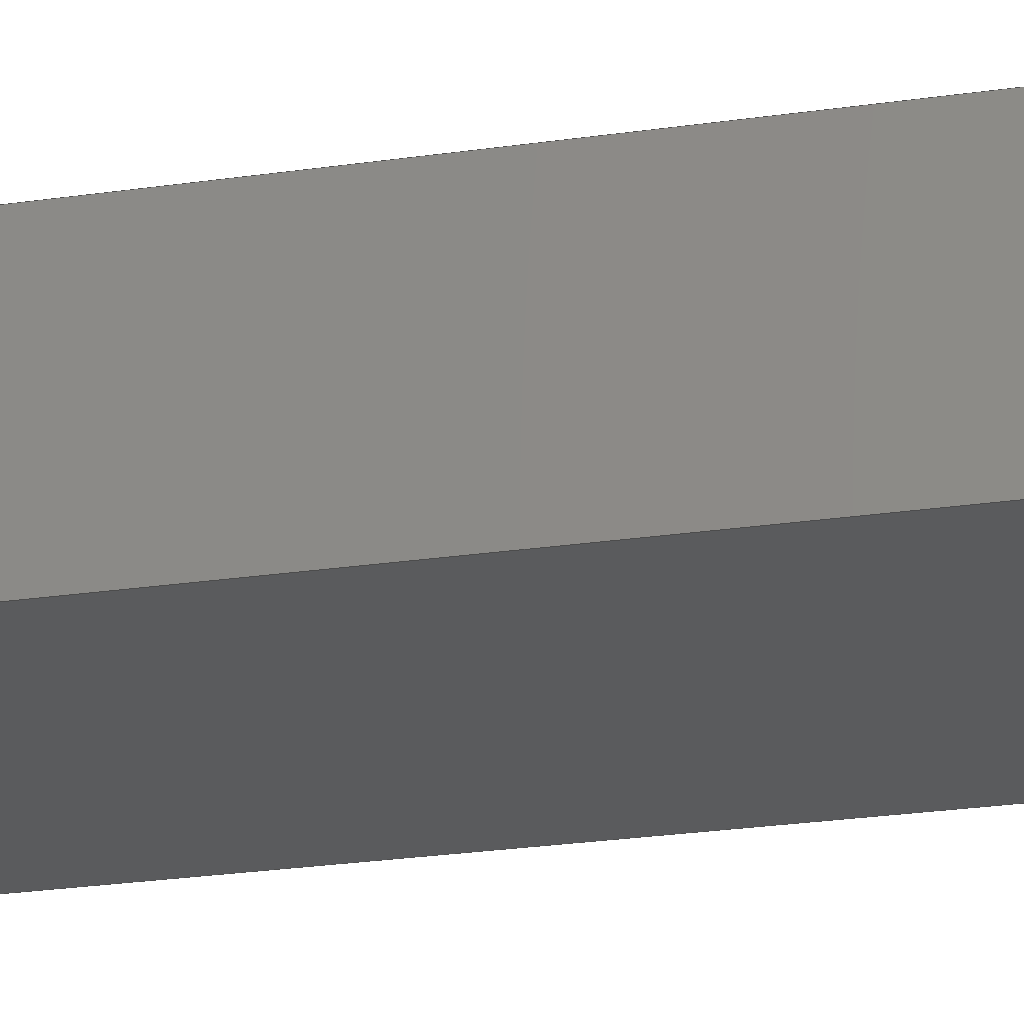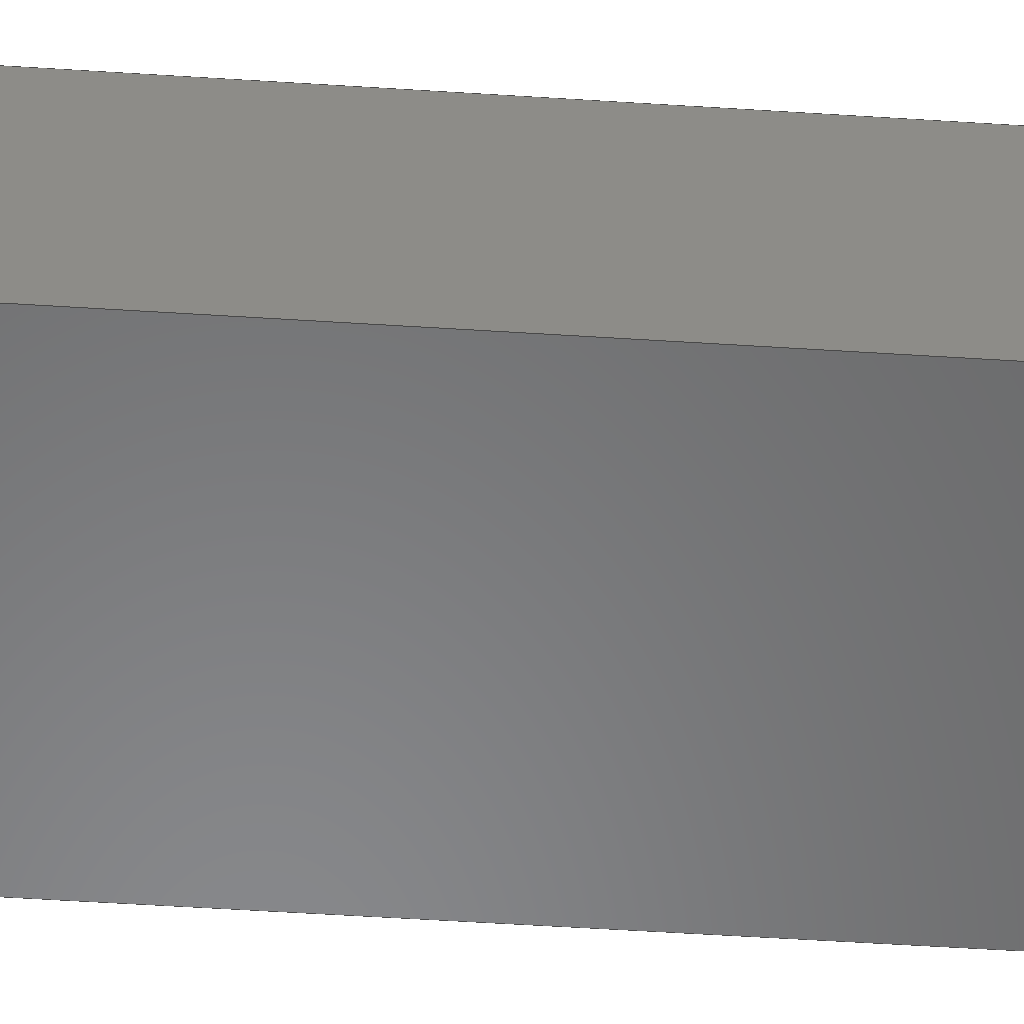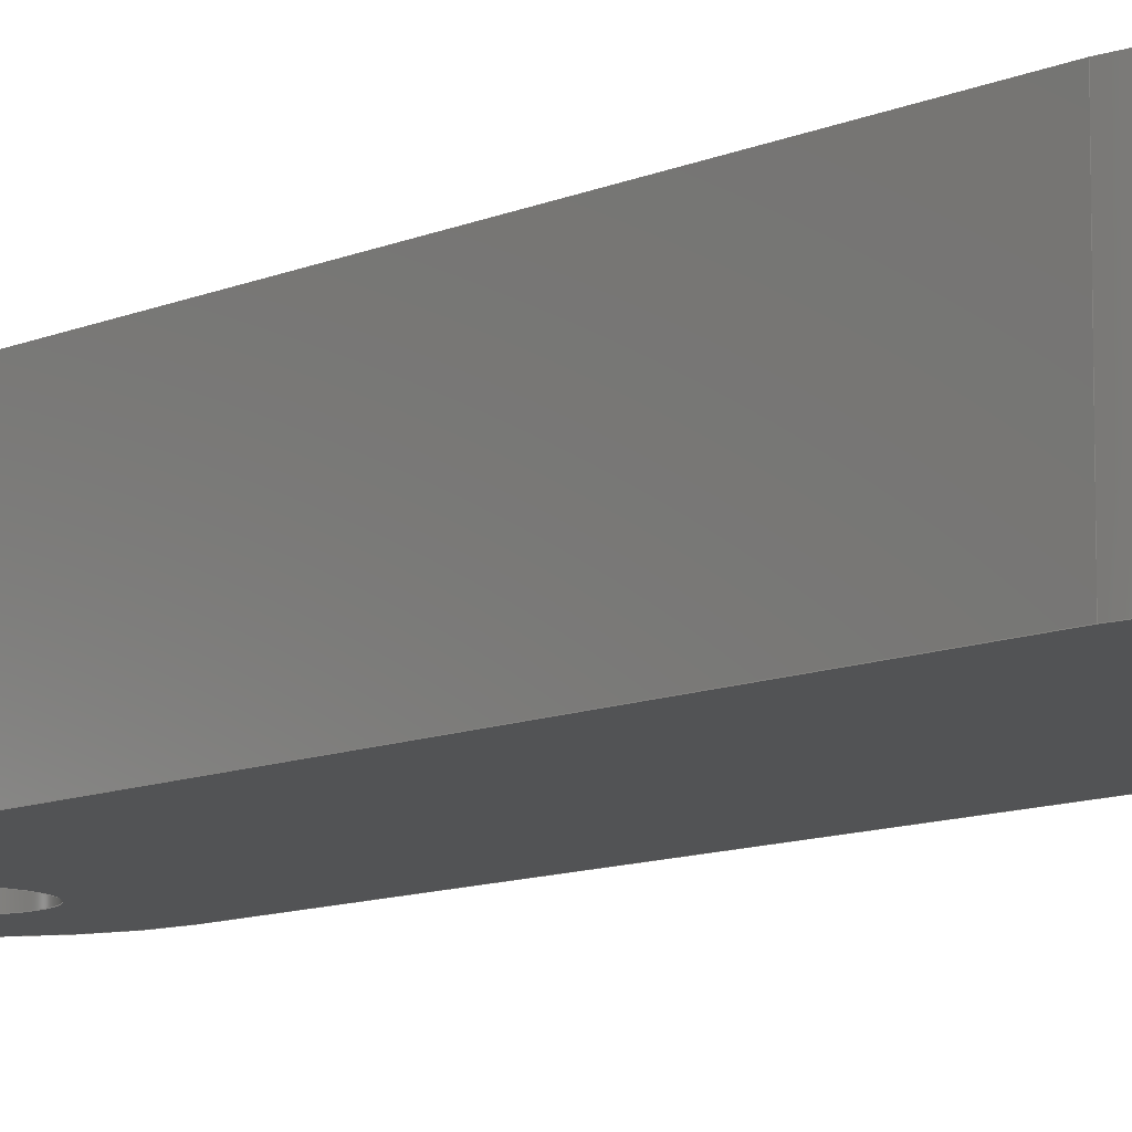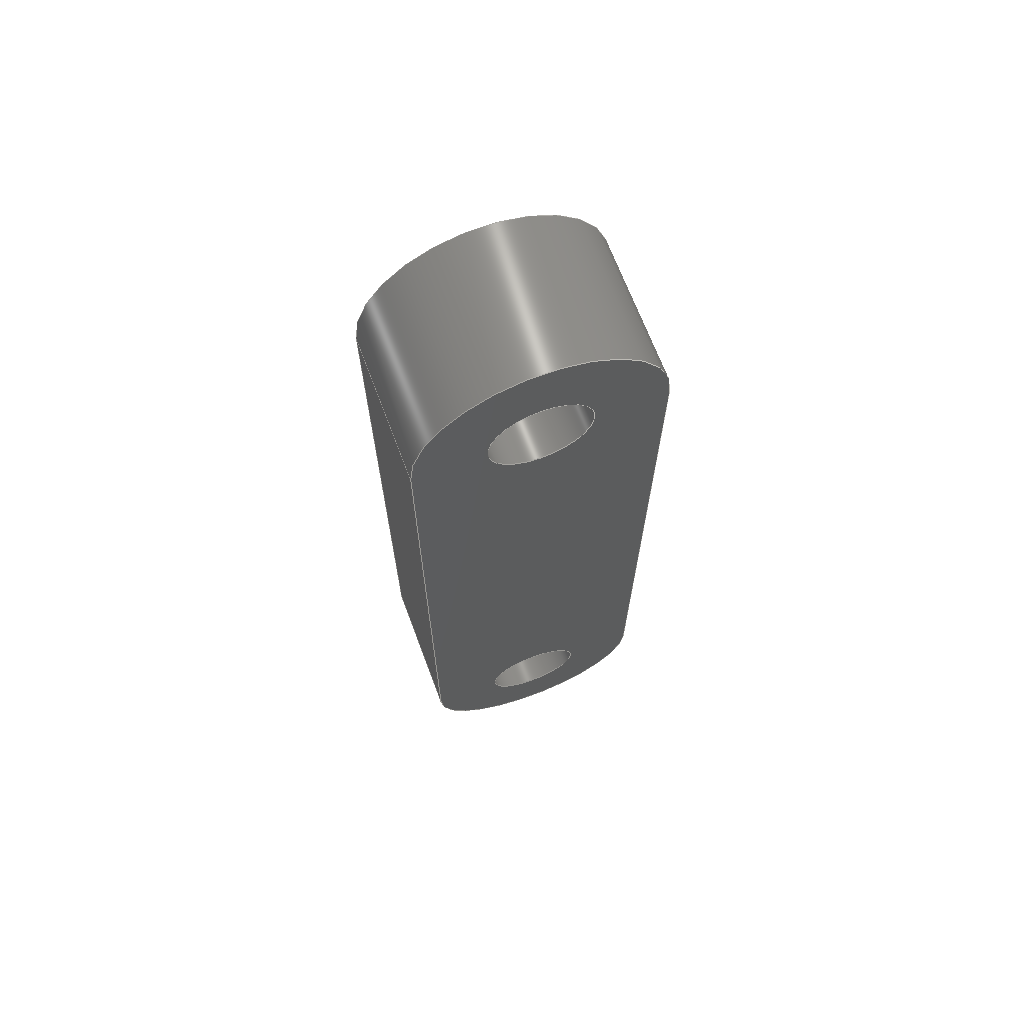
<metadata>
{"format":"step","ext":"step","renderer":"f3d","projection":"perspective","resolution":1024,"background":"white","views":[{"elev":-25.6,"azim":103.2,"up":"+Y"},{"elev":-54.9,"azim":86.1,"up":"+Y"},{"elev":-9.5,"azim":-39.8,"up":"+Y"},{"elev":68.3,"azim":-20.6,"up":"+Z"}]}
</metadata>
<code>
ISO-10303-21;
DATA;
#1=MECHANICAL_DESIGN_GEOMETRIC_PRESENTATION_REPRESENTATION('',(#4),#256);
#2=SHAPE_REPRESENTATION_RELATIONSHIP('SRR','None',#263,#3);
#3=ADVANCED_BREP_SHAPE_REPRESENTATION('',(#5),#255);
#4=STYLED_ITEM('',(#272),#5);
#5=MANIFOLD_SOLID_BREP('\X2\5B9e+04F53\X0\1',#140);
#6=FACE_BOUND('',#29,.T.);
#7=FACE_BOUND('',#30,.T.);
#8=FACE_BOUND('',#32,.T.);
#9=FACE_BOUND('',#33,.T.);
#10=PLANE('',#160);
#11=PLANE('',#164);
#12=PLANE('',#168);
#13=PLANE('',#169);
#14=FACE_OUTER_BOUND('',#22,.T.);
#15=FACE_OUTER_BOUND('',#23,.T.);
#16=FACE_OUTER_BOUND('',#24,.T.);
#17=FACE_OUTER_BOUND('',#25,.T.);
#18=FACE_OUTER_BOUND('',#26,.T.);
#19=FACE_OUTER_BOUND('',#27,.T.);
#20=FACE_OUTER_BOUND('',#28,.T.);
#21=FACE_OUTER_BOUND('',#31,.T.);
#22=EDGE_LOOP('',(#92,#93,#94,#95));
#23=EDGE_LOOP('',(#96,#97,#98,#99));
#24=EDGE_LOOP('',(#100,#101,#102,#103));
#25=EDGE_LOOP('',(#104,#105,#106,#107));
#26=EDGE_LOOP('',(#108,#109,#110,#111));
#27=EDGE_LOOP('',(#112,#113,#114,#115));
#28=EDGE_LOOP('',(#116,#117,#118,#119));
#29=EDGE_LOOP('',(#120));
#30=EDGE_LOOP('',(#121));
#31=EDGE_LOOP('',(#122,#123,#124,#125));
#32=EDGE_LOOP('',(#126));
#33=EDGE_LOOP('',(#127));
#34=LINE('',#219,#44);
#35=LINE('',#225,#45);
#36=LINE('',#230,#46);
#37=LINE('',#232,#47);
#38=LINE('',#234,#48);
#39=LINE('',#235,#49);
#40=LINE('',#241,#50);
#41=LINE('',#244,#51);
#42=LINE('',#246,#52);
#43=LINE('',#247,#53);
#44=VECTOR('',#176,1);
#45=VECTOR('',#183,1);
#46=VECTOR('',#188,10);
#47=VECTOR('',#189,10);
#48=VECTOR('',#190,10);
#49=VECTOR('',#191,10);
#50=VECTOR('',#198,10);
#51=VECTOR('',#201,10);
#52=VECTOR('',#202,10);
#53=VECTOR('',#203,10);
#54=CIRCLE('',#155,1);
#55=CIRCLE('',#156,1);
#56=CIRCLE('',#158,1);
#57=CIRCLE('',#159,1);
#58=CIRCLE('',#162,2.4);
#59=CIRCLE('',#163,2.4);
#60=CIRCLE('',#166,2.4);
#61=CIRCLE('',#167,2.4);
#62=VERTEX_POINT('',#216);
#63=VERTEX_POINT('',#218);
#64=VERTEX_POINT('',#222);
#65=VERTEX_POINT('',#224);
#66=VERTEX_POINT('',#228);
#67=VERTEX_POINT('',#229);
#68=VERTEX_POINT('',#231);
#69=VERTEX_POINT('',#233);
#70=VERTEX_POINT('',#237);
#71=VERTEX_POINT('',#239);
#72=VERTEX_POINT('',#243);
#73=VERTEX_POINT('',#245);
#74=EDGE_CURVE('',#62,#62,#54,.T.);
#75=EDGE_CURVE('',#62,#63,#34,.T.);
#76=EDGE_CURVE('',#63,#63,#55,.T.);
#77=EDGE_CURVE('',#64,#64,#56,.T.);
#78=EDGE_CURVE('',#64,#65,#35,.T.);
#79=EDGE_CURVE('',#65,#65,#57,.T.);
#80=EDGE_CURVE('',#66,#67,#36,.T.);
#81=EDGE_CURVE('',#67,#68,#37,.T.);
#82=EDGE_CURVE('',#69,#68,#38,.T.);
#83=EDGE_CURVE('',#66,#69,#39,.T.);
#84=EDGE_CURVE('',#70,#66,#58,.T.);
#85=EDGE_CURVE('',#71,#69,#59,.T.);
#86=EDGE_CURVE('',#70,#71,#40,.T.);
#87=EDGE_CURVE('',#72,#70,#41,.T.);
#88=EDGE_CURVE('',#73,#71,#42,.T.);
#89=EDGE_CURVE('',#72,#73,#43,.T.);
#90=EDGE_CURVE('',#67,#72,#60,.T.);
#91=EDGE_CURVE('',#68,#73,#61,.T.);
#92=ORIENTED_EDGE('',*,*,#74,.F.);
#93=ORIENTED_EDGE('',*,*,#75,.T.);
#94=ORIENTED_EDGE('',*,*,#76,.T.);
#95=ORIENTED_EDGE('',*,*,#75,.F.);
#96=ORIENTED_EDGE('',*,*,#77,.F.);
#97=ORIENTED_EDGE('',*,*,#78,.T.);
#98=ORIENTED_EDGE('',*,*,#79,.T.);
#99=ORIENTED_EDGE('',*,*,#78,.F.);
#100=ORIENTED_EDGE('',*,*,#80,.T.);
#101=ORIENTED_EDGE('',*,*,#81,.T.);
#102=ORIENTED_EDGE('',*,*,#82,.F.);
#103=ORIENTED_EDGE('',*,*,#83,.F.);
#104=ORIENTED_EDGE('',*,*,#84,.T.);
#105=ORIENTED_EDGE('',*,*,#83,.T.);
#106=ORIENTED_EDGE('',*,*,#85,.F.);
#107=ORIENTED_EDGE('',*,*,#86,.F.);
#108=ORIENTED_EDGE('',*,*,#87,.T.);
#109=ORIENTED_EDGE('',*,*,#86,.T.);
#110=ORIENTED_EDGE('',*,*,#88,.F.);
#111=ORIENTED_EDGE('',*,*,#89,.F.);
#112=ORIENTED_EDGE('',*,*,#90,.T.);
#113=ORIENTED_EDGE('',*,*,#89,.T.);
#114=ORIENTED_EDGE('',*,*,#91,.F.);
#115=ORIENTED_EDGE('',*,*,#81,.F.);
#116=ORIENTED_EDGE('',*,*,#91,.T.);
#117=ORIENTED_EDGE('',*,*,#88,.T.);
#118=ORIENTED_EDGE('',*,*,#85,.T.);
#119=ORIENTED_EDGE('',*,*,#82,.T.);
#120=ORIENTED_EDGE('',*,*,#77,.T.);
#121=ORIENTED_EDGE('',*,*,#74,.T.);
#122=ORIENTED_EDGE('',*,*,#90,.F.);
#123=ORIENTED_EDGE('',*,*,#80,.F.);
#124=ORIENTED_EDGE('',*,*,#84,.F.);
#125=ORIENTED_EDGE('',*,*,#87,.F.);
#126=ORIENTED_EDGE('',*,*,#79,.F.);
#127=ORIENTED_EDGE('',*,*,#76,.F.);
#128=CYLINDRICAL_SURFACE('',#154,1);
#129=CYLINDRICAL_SURFACE('',#157,1);
#130=CYLINDRICAL_SURFACE('',#161,2.4);
#131=CYLINDRICAL_SURFACE('',#165,2.4);
#132=ADVANCED_FACE('',(#14),#128,.F.);
#133=ADVANCED_FACE('',(#15),#129,.F.);
#134=ADVANCED_FACE('',(#16),#10,.T.);
#135=ADVANCED_FACE('',(#17),#130,.T.);
#136=ADVANCED_FACE('',(#18),#11,.T.);
#137=ADVANCED_FACE('',(#19),#131,.T.);
#138=ADVANCED_FACE('',(#20,#6,#7),#12,.T.);
#139=ADVANCED_FACE('',(#21,#8,#9),#13,.F.);
#140=CLOSED_SHELL('',(#132,#133,#134,#135,#136,#137,#138,#139));
#141=DERIVED_UNIT_ELEMENT(#143,1);
#142=DERIVED_UNIT_ELEMENT(#258,-3);
#143=(
MASS_UNIT()
NAMED_UNIT(*)
SI_UNIT(.KILO.,.GRAM.)
);
#144=DERIVED_UNIT((#141,#142));
#145=MEASURE_REPRESENTATION_ITEM('density measure',
POSITIVE_RATIO_MEASURE(7850),#144);
#146=PROPERTY_DEFINITION_REPRESENTATION(#151,#148);
#147=PROPERTY_DEFINITION_REPRESENTATION(#152,#149);
#148=REPRESENTATION('material name',(#150),#255);
#149=REPRESENTATION('density',(#145),#255);
#150=DESCRIPTIVE_REPRESENTATION_ITEM('\X2\94A2\X0\','\X2\94A2\X0\');
#151=PROPERTY_DEFINITION('material property','material name',#265);
#152=PROPERTY_DEFINITION('material property','density of part',#265);
#153=AXIS2_PLACEMENT_3D('',#214,#170,#171);
#154=AXIS2_PLACEMENT_3D('',#215,#172,#173);
#155=AXIS2_PLACEMENT_3D('',#217,#174,#175);
#156=AXIS2_PLACEMENT_3D('',#220,#177,#178);
#157=AXIS2_PLACEMENT_3D('',#221,#179,#180);
#158=AXIS2_PLACEMENT_3D('',#223,#181,#182);
#159=AXIS2_PLACEMENT_3D('',#226,#184,#185);
#160=AXIS2_PLACEMENT_3D('',#227,#186,#187);
#161=AXIS2_PLACEMENT_3D('',#236,#192,#193);
#162=AXIS2_PLACEMENT_3D('',#238,#194,#195);
#163=AXIS2_PLACEMENT_3D('',#240,#196,#197);
#164=AXIS2_PLACEMENT_3D('',#242,#199,#200);
#165=AXIS2_PLACEMENT_3D('',#248,#204,#205);
#166=AXIS2_PLACEMENT_3D('',#249,#206,#207);
#167=AXIS2_PLACEMENT_3D('',#250,#208,#209);
#168=AXIS2_PLACEMENT_3D('',#251,#210,#211);
#169=AXIS2_PLACEMENT_3D('',#252,#212,#213);
#170=DIRECTION('axis',(0,0,1));
#171=DIRECTION('refdir',(1,0,0));
#172=DIRECTION('center_axis',(0,-1,0));
#173=DIRECTION('ref_axis',(-6.04e-15,0,-1));
#174=DIRECTION('center_axis',(-8.188e-16,1,-2.22e-16));
#175=DIRECTION('ref_axis',(-6.04e-15,-2.22e-16,
-1));
#176=DIRECTION('',(0,1,0));
#177=DIRECTION('center_axis',(-8.188e-16,1,-2.22e-16));
#178=DIRECTION('ref_axis',(-6.04e-15,-2.22e-16,
-1));
#179=DIRECTION('center_axis',(0,-1,0));
#180=DIRECTION('ref_axis',(-6.04e-15,0,-1));
#181=DIRECTION('center_axis',(-8.188e-16,1,-2.22e-16));
#182=DIRECTION('ref_axis',(-6.04e-15,-2.22e-16,
-1));
#183=DIRECTION('',(0,1,0));
#184=DIRECTION('center_axis',(-8.188e-16,1,-2.22e-16));
#185=DIRECTION('ref_axis',(-6.04e-15,-2.22e-16,
-1));
#186=DIRECTION('center_axis',(1,0,-4.774e-15));
#187=DIRECTION('ref_axis',(4.774e-15,2.22e-16,1));
#188=DIRECTION('',(4.774e-15,2.22e-16,1));
#189=DIRECTION('',(0,-1,0));
#190=DIRECTION('',(4.774e-15,2.22e-16,1));
#191=DIRECTION('',(0,-1,0));
#192=DIRECTION('center_axis',(0,-1,0));
#193=DIRECTION('ref_axis',(-1,0,6.04e-15));
#194=DIRECTION('center_axis',(8.188e-16,-1,2.22e-16));
#195=DIRECTION('ref_axis',(-1,-8.188e-16,6.04e-15));
#196=DIRECTION('center_axis',(8.188e-16,-1,2.22e-16));
#197=DIRECTION('ref_axis',(-1,-8.188e-16,6.04e-15));
#198=DIRECTION('',(0,-1,0));
#199=DIRECTION('center_axis',(-1,0,4.141e-15));
#200=DIRECTION('ref_axis',(-4.141e-15,-2.22e-16,
-1));
#201=DIRECTION('',(-4.141e-15,-2.22e-16,-1));
#202=DIRECTION('',(-4.141e-15,-2.22e-16,-1));
#203=DIRECTION('',(0,-1,0));
#204=DIRECTION('center_axis',(0,-1,0));
#205=DIRECTION('ref_axis',(1,0,-6.04e-15));
#206=DIRECTION('center_axis',(8.188e-16,-1,2.22e-16));
#207=DIRECTION('ref_axis',(1,8.188e-16,-6.04e-15));
#208=DIRECTION('center_axis',(8.188e-16,-1,2.22e-16));
#209=DIRECTION('ref_axis',(1,8.188e-16,-6.04e-15));
#210=DIRECTION('center_axis',(8.188e-16,-1,2.22e-16));
#211=DIRECTION('ref_axis',(-6.04e-15,-2.22e-16,
-1));
#212=DIRECTION('center_axis',(8.188e-16,-1,2.22e-16));
#213=DIRECTION('ref_axis',(-6.04e-15,-2.22e-16,
-1));
#214=CARTESIAN_POINT('',(0,0,0));
#215=CARTESIAN_POINT('Origin',(66.31,-65.8,40.37));
#216=CARTESIAN_POINT('',(66.31,-68.7,41.37));
#217=CARTESIAN_POINT('Origin',(66.31,-68.7,40.37));
#218=CARTESIAN_POINT('',(66.31,-65.8,41.37));
#219=CARTESIAN_POINT('',(66.31,-65.8,41.37));
#220=CARTESIAN_POINT('Origin',(66.31,-65.8,40.37));
#221=CARTESIAN_POINT('Origin',(66.31,-65.8,54.4));
#222=CARTESIAN_POINT('',(66.31,-68.7,55.4));
#223=CARTESIAN_POINT('Origin',(66.31,-68.7,54.4));
#224=CARTESIAN_POINT('',(66.31,-65.8,55.4));
#225=CARTESIAN_POINT('',(66.31,-65.8,55.4));
#226=CARTESIAN_POINT('Origin',(66.31,-65.8,54.4));
#227=CARTESIAN_POINT('Origin',(68.71,-65.8,40.37));
#228=CARTESIAN_POINT('',(68.71,-65.8,40.37));
#229=CARTESIAN_POINT('',(68.71,-65.8,54.4));
#230=CARTESIAN_POINT('',(68.71,-65.8,40.37));
#231=CARTESIAN_POINT('',(68.71,-68.7,54.4));
#232=CARTESIAN_POINT('',(68.71,-65.8,54.4));
#233=CARTESIAN_POINT('',(68.71,-68.7,40.37));
#234=CARTESIAN_POINT('',(68.71,-68.7,40.37));
#235=CARTESIAN_POINT('',(68.71,-65.8,40.37));
#236=CARTESIAN_POINT('Origin',(66.31,-65.8,40.37));
#237=CARTESIAN_POINT('',(63.91,-65.8,40.37));
#238=CARTESIAN_POINT('Origin',(66.31,-65.8,40.37));
#239=CARTESIAN_POINT('',(63.91,-68.7,40.37));
#240=CARTESIAN_POINT('Origin',(66.31,-68.7,40.37));
#241=CARTESIAN_POINT('',(63.91,-65.8,40.37));
#242=CARTESIAN_POINT('Origin',(63.91,-65.8,54.4));
#243=CARTESIAN_POINT('',(63.91,-65.8,54.4));
#244=CARTESIAN_POINT('',(63.91,-65.8,54.4));
#245=CARTESIAN_POINT('',(63.91,-68.7,54.4));
#246=CARTESIAN_POINT('',(63.91,-68.7,54.4));
#247=CARTESIAN_POINT('',(63.91,-65.8,54.4));
#248=CARTESIAN_POINT('Origin',(66.31,-65.8,54.4));
#249=CARTESIAN_POINT('Origin',(66.31,-65.8,54.4));
#250=CARTESIAN_POINT('Origin',(66.31,-68.7,54.4));
#251=CARTESIAN_POINT('Origin',(66.31,-68.7,47.38));
#252=CARTESIAN_POINT('Origin',(66.31,-65.8,47.38));
#253=UNCERTAINTY_MEASURE_WITH_UNIT(LENGTH_MEASURE(0.01),#257,
'DISTANCE_ACCURACY_VALUE',
'Maximum model space distance between geometric entities at asserted c
onnectivities');
#254=UNCERTAINTY_MEASURE_WITH_UNIT(LENGTH_MEASURE(0.01),#257,
'DISTANCE_ACCURACY_VALUE',
'Maximum model space distance between geometric entities at asserted c
onnectivities');
#255=(
GEOMETRIC_REPRESENTATION_CONTEXT(3)
GLOBAL_UNCERTAINTY_ASSIGNED_CONTEXT((#253))
GLOBAL_UNIT_ASSIGNED_CONTEXT((#257,#259,#260))
REPRESENTATION_CONTEXT('','3D')
);
#256=(
GEOMETRIC_REPRESENTATION_CONTEXT(3)
GLOBAL_UNCERTAINTY_ASSIGNED_CONTEXT((#254))
GLOBAL_UNIT_ASSIGNED_CONTEXT((#257,#259,#260))
REPRESENTATION_CONTEXT('','3D')
);
#257=(
LENGTH_UNIT()
NAMED_UNIT(*)
SI_UNIT(.MILLI.,.METRE.)
);
#258=(
LENGTH_UNIT()
NAMED_UNIT(*)
SI_UNIT($,.METRE.)
);
#259=(
NAMED_UNIT(*)
PLANE_ANGLE_UNIT()
SI_UNIT($,.RADIAN.)
);
#260=(
NAMED_UNIT(*)
SI_UNIT($,.STERADIAN.)
SOLID_ANGLE_UNIT()
);
#261=SHAPE_DEFINITION_REPRESENTATION(#262,#263);
#262=PRODUCT_DEFINITION_SHAPE('',$,#265);
#263=SHAPE_REPRESENTATION('',(#153),#255);
#264=PRODUCT_DEFINITION_CONTEXT('part definition',#269,'design');
#265=PRODUCT_DEFINITION('\X2\4ECE52A88F74\X0\1','\X2\4ECE52A88F74\X0\1',
#266,#264);
#266=PRODUCT_DEFINITION_FORMATION('',$,#271);
#267=PRODUCT_RELATED_PRODUCT_CATEGORY('\X2\4ECE52A88F74\X0\1',
'\X2\4ECE52A88F74\X0\1',(#271));
#268=APPLICATION_PROTOCOL_DEFINITION('international standard',
'ap242_managed_model_based_3d_engineering',2011,#269);
#269=APPLICATION_CONTEXT('Managed model based 3d engineering');
#270=PRODUCT_CONTEXT('part definition',#269,'mechanical');
#271=PRODUCT('\X2\4ECE52A88F74\X0\1','\X2\4ECE52A88F74\X0\1',$,(#270));
#272=PRESENTATION_STYLE_ASSIGNMENT((#273));
#273=SURFACE_STYLE_USAGE(.BOTH.,#274);
#274=SURFACE_SIDE_STYLE('',(#275));
#275=SURFACE_STYLE_FILL_AREA(#276);
#276=FILL_AREA_STYLE('\X2\94A2\X0\ - \X2\7F0\X0\',(#277));
#277=FILL_AREA_STYLE_COLOUR('\X2\94A2\X0\ - \X2\7F0\X0\',#278);
#278=COLOUR_RGB('\X2\94A2\X0\ - \X2\7F0\X0\',0.6275,0.6275,
0.6275);
ENDSEC;
END-ISO-10303-21;

</code>
